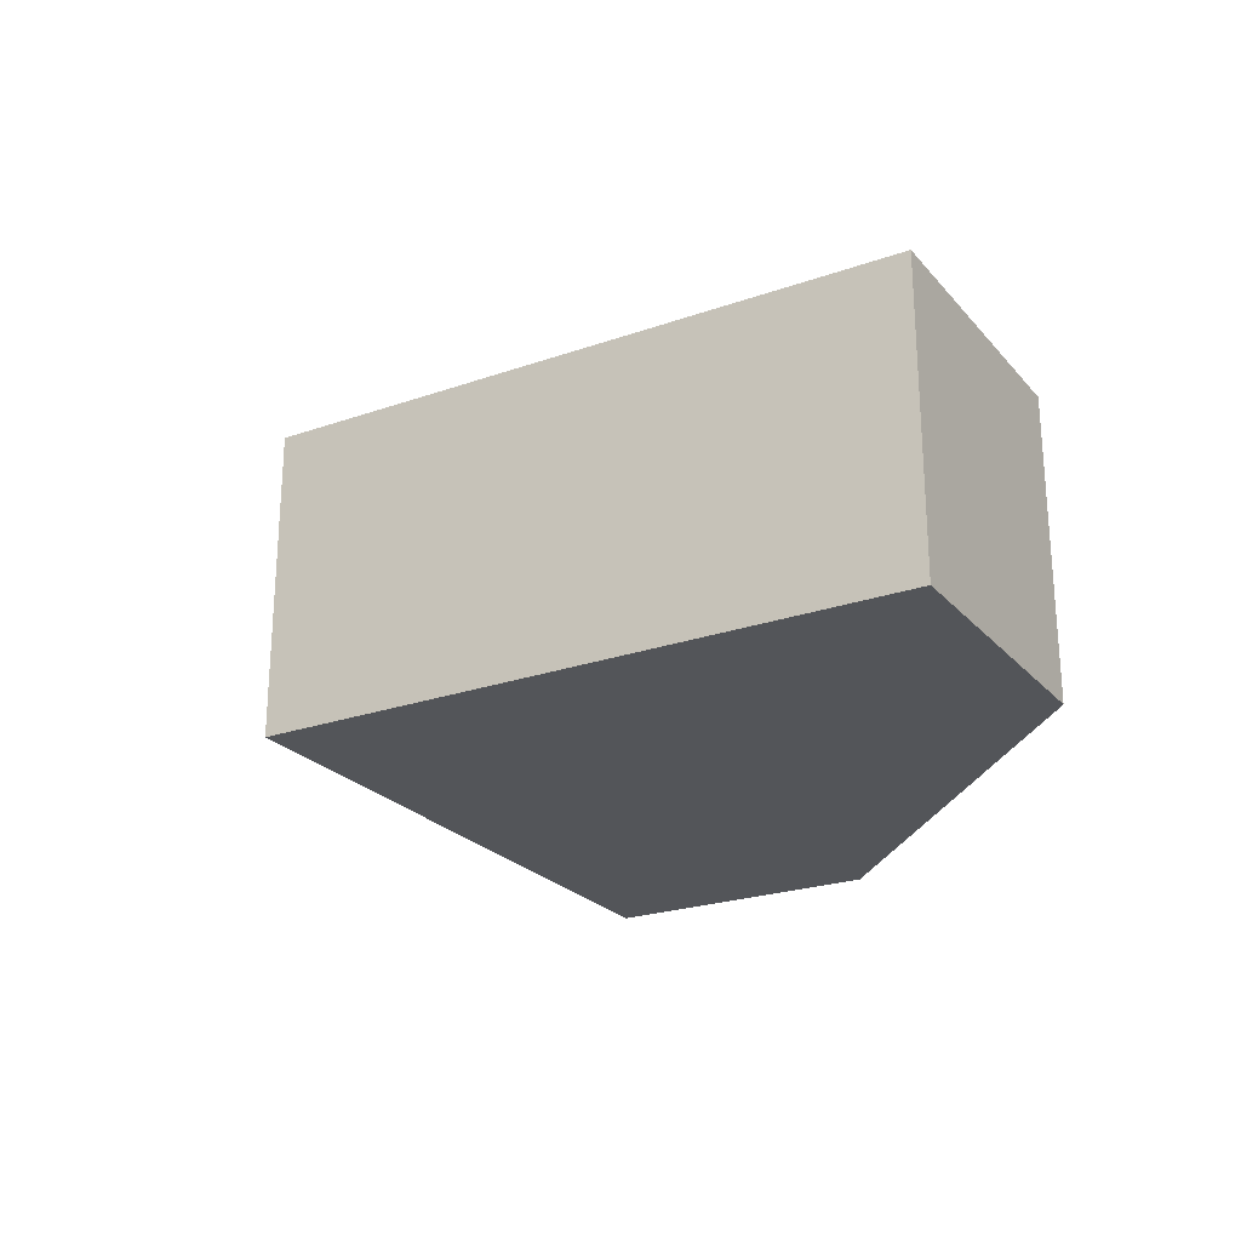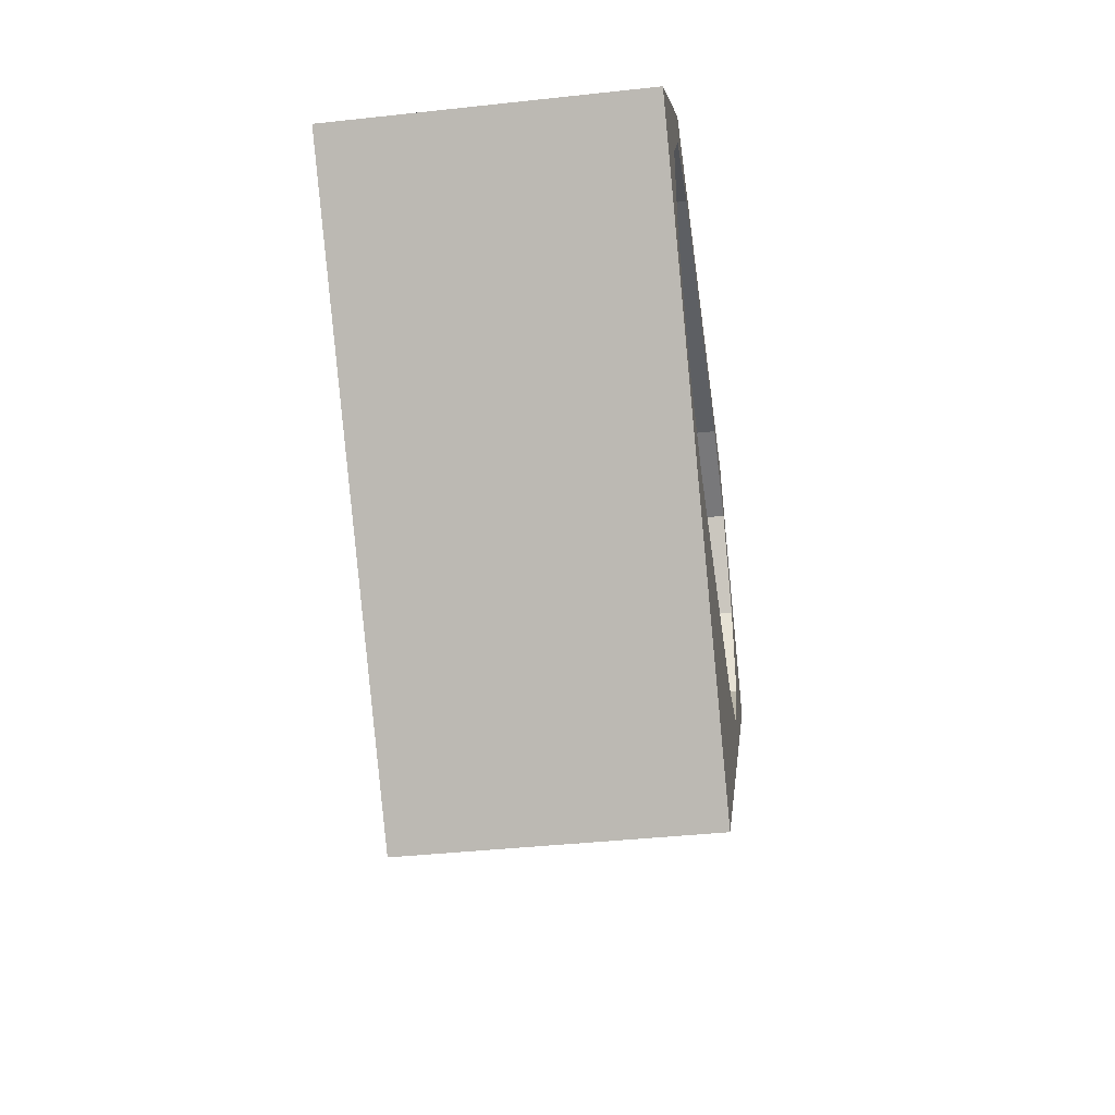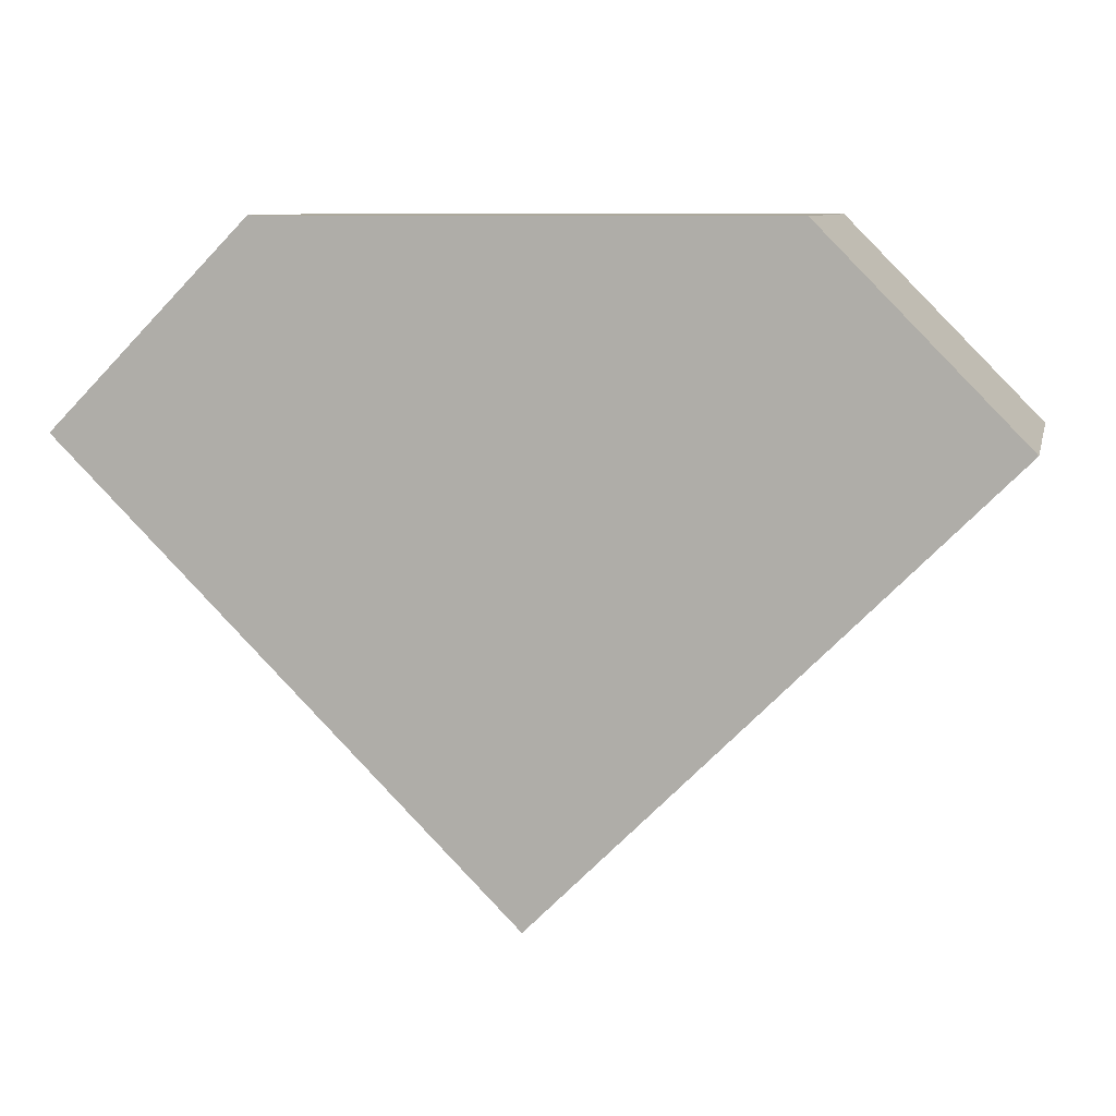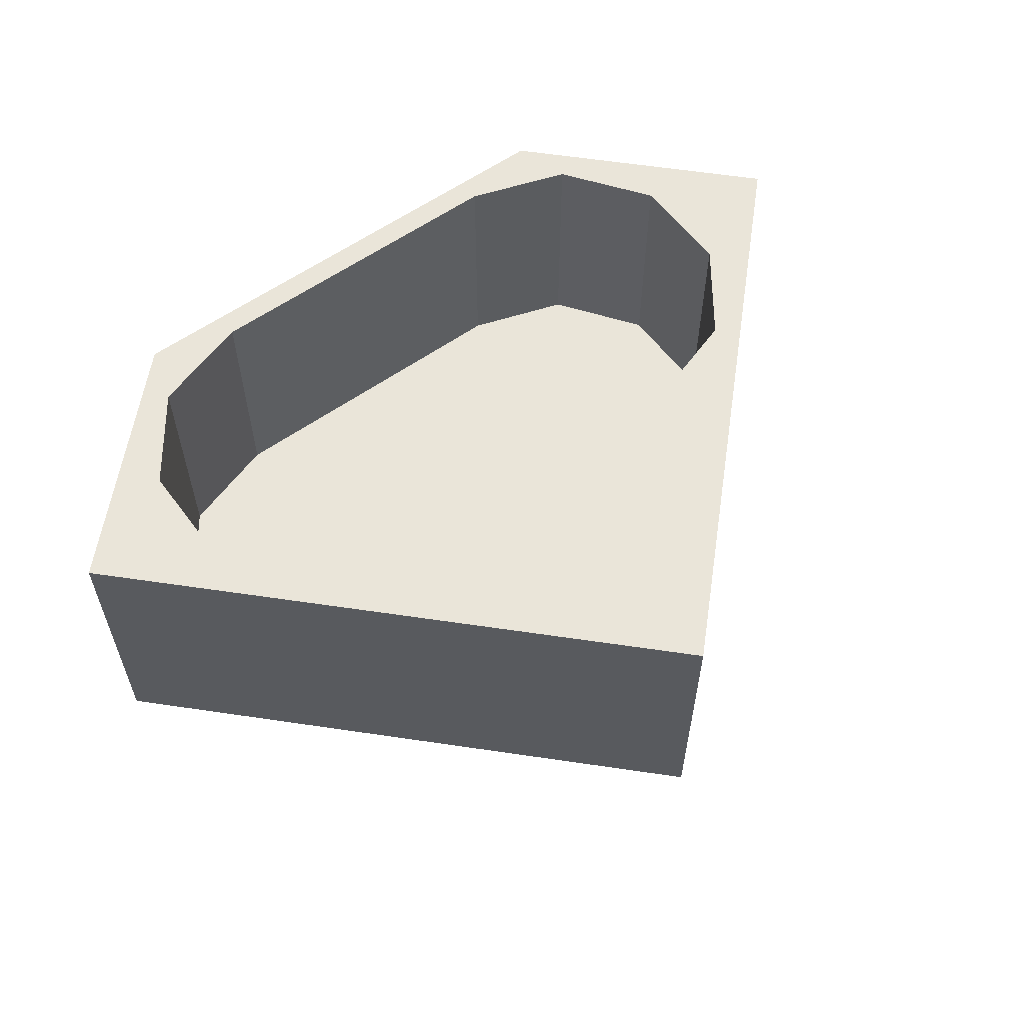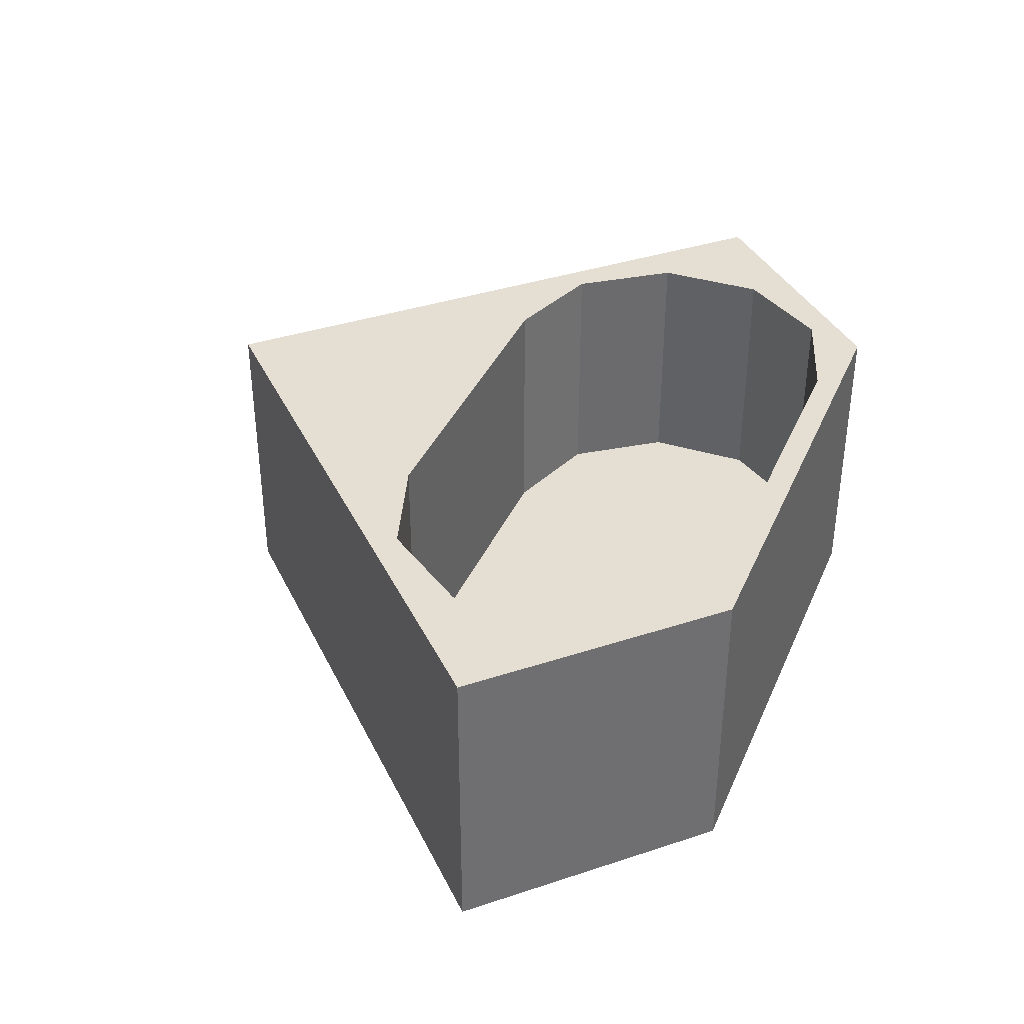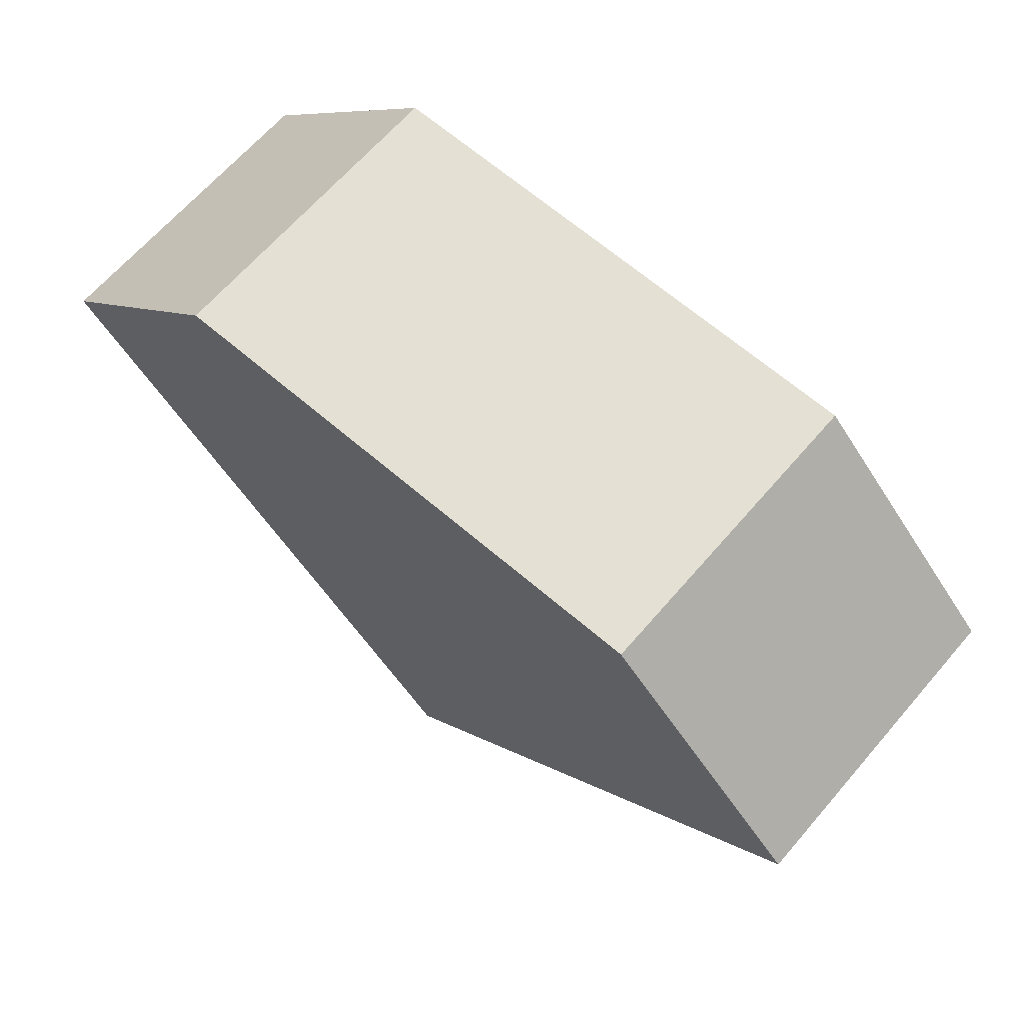
<metadata>
{"format":"obj","ext":"obj","renderer":"f3d","projection":"perspective","resolution":1024,"background":"white","views":[{"elev":-24.0,"azim":-104.8,"up":"+Y"},{"elev":-39.9,"azim":97.7,"up":"+Z"},{"elev":8.8,"azim":12.7,"up":"+Z"},{"elev":58.5,"azim":143.7,"up":"+Y"},{"elev":36.9,"azim":-68.4,"up":"+Y"},{"elev":65.9,"azim":40.8,"up":"+Z"}]}
</metadata>
<code>
v 4549 10 -423.4
v 4549 0 -423.4
v 4448 0 -423.4
v 4448 10 -423.4
v 4408 0 -463.4
v 4408 10 -463.4
v 4588 0 -463.4
v 4498 0 -553.4
v 4588 10 -463.4
v 4498 10 -553.4
o Decke-004.1
f 3 2 1
f 4 3 1
f 5 3 4
f 6 5 4
f 5 8 7
f 3 5 7
f 2 3 7
f 2 7 9
f 1 2 9
f 1 9 10
f 4 1 10
f 6 4 10
f 8 5 6
f 10 8 6
f 7 8 10
f 9 7 10
v 4408 60 -463.4
v 4408 10 -463.4
v 4498 10 -553.4
v 4498 60 -553.4
v 4588 10 -463.4
v 4588 60 -463.4
v 4432 10 -452.5
v 4432 10 -474.1
v 4445 10 -435
v 4445 10 -491.6
v 4448 10 -423.4
v 4465 10 -428.3
v 4465 10 -498.3
v 4532 10 -428.3
v 4532 10 -498.3
v 4549 10 -423.4
v 4552 10 -435
v 4552 10 -491.6
v 4565 10 -452.5
v 4565 10 -474.1
v 4448 60 -423.4
v 4432 60 -474.1
v 4432 60 -452.5
v 4445 60 -491.6
v 4445 60 -435
v 4465 60 -428.3
v 4465 60 -498.3
v 4532 60 -498.3
v 4532 60 -428.3
v 4549 60 -423.4
v 4552 60 -491.6
v 4552 60 -435
v 4565 60 -452.5
v 4565 60 -474.1
o Decke-004
f 13 12 11
f 14 13 11
f 15 13 14
f 16 15 14
f 18 17 12
f 12 17 19
f 20 18 12
f 21 12 19
f 21 19 22
f 20 12 13
f 23 20 13
f 21 22 24
f 25 23 13
f 26 21 24
f 26 24 27
f 28 25 13
f 26 27 29
f 15 26 29
f 15 29 30
f 15 30 28
f 15 28 13
f 12 21 31
f 11 12 31
f 33 32 11
f 11 32 34
f 35 33 11
f 35 11 31
f 36 35 31
f 14 11 34
f 14 34 37
f 14 37 38
f 39 36 31
f 39 31 40
f 14 38 41
f 42 39 40
f 43 42 40
f 16 14 41
f 16 41 44
f 16 44 43
f 16 43 40
f 26 15 16
f 40 26 16
f 21 26 40
f 31 21 40
f 17 18 32
f 33 17 32
f 19 17 33
f 35 19 33
f 22 19 35
f 36 22 35
f 24 22 36
f 39 24 36
f 27 24 39
f 42 27 39
f 29 27 42
f 43 29 42
f 30 29 43
f 44 30 43
f 28 30 44
f 41 28 44
f 25 28 41
f 38 25 41
f 23 25 38
f 37 23 38
f 20 23 37
f 34 20 37
f 18 20 34
f 32 18 34

</code>
